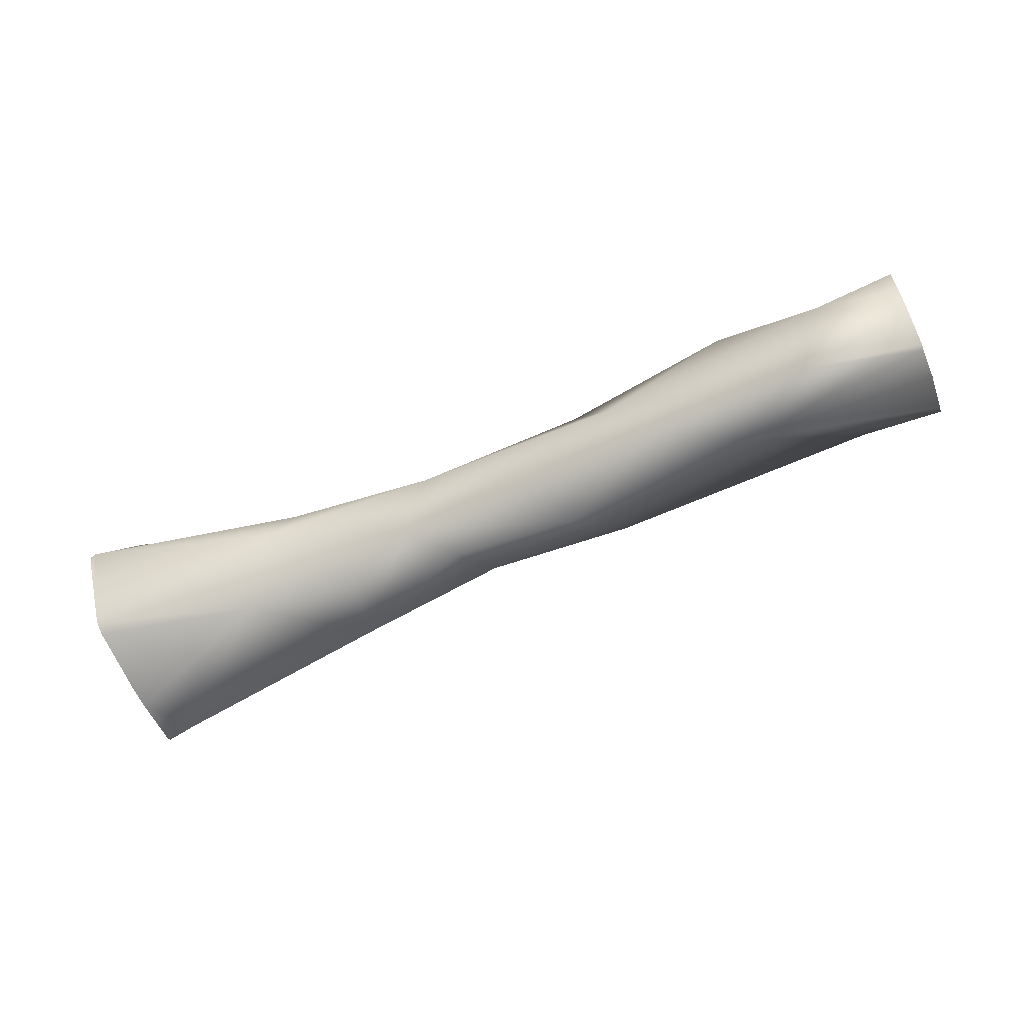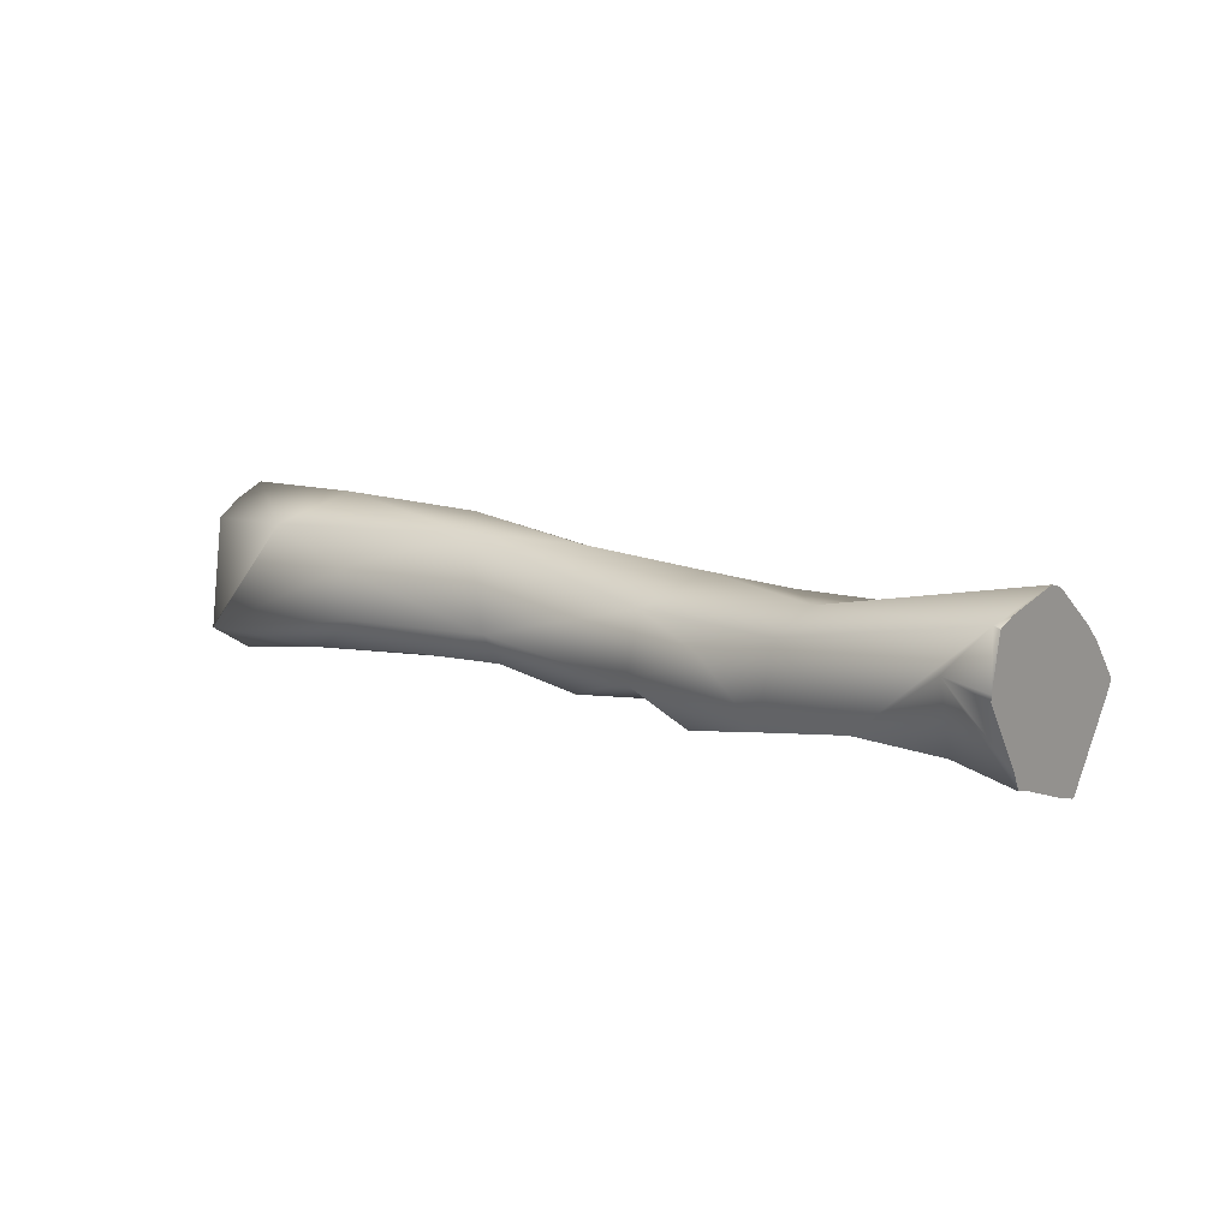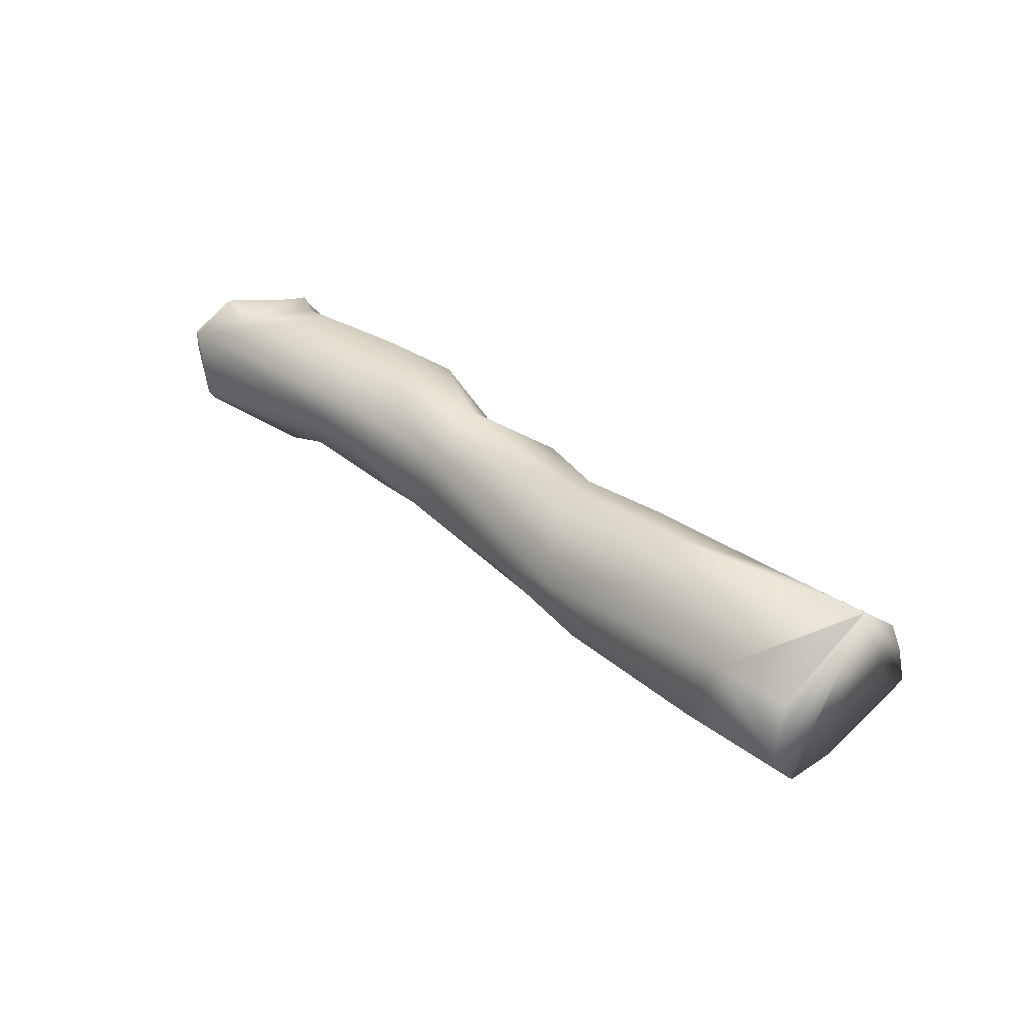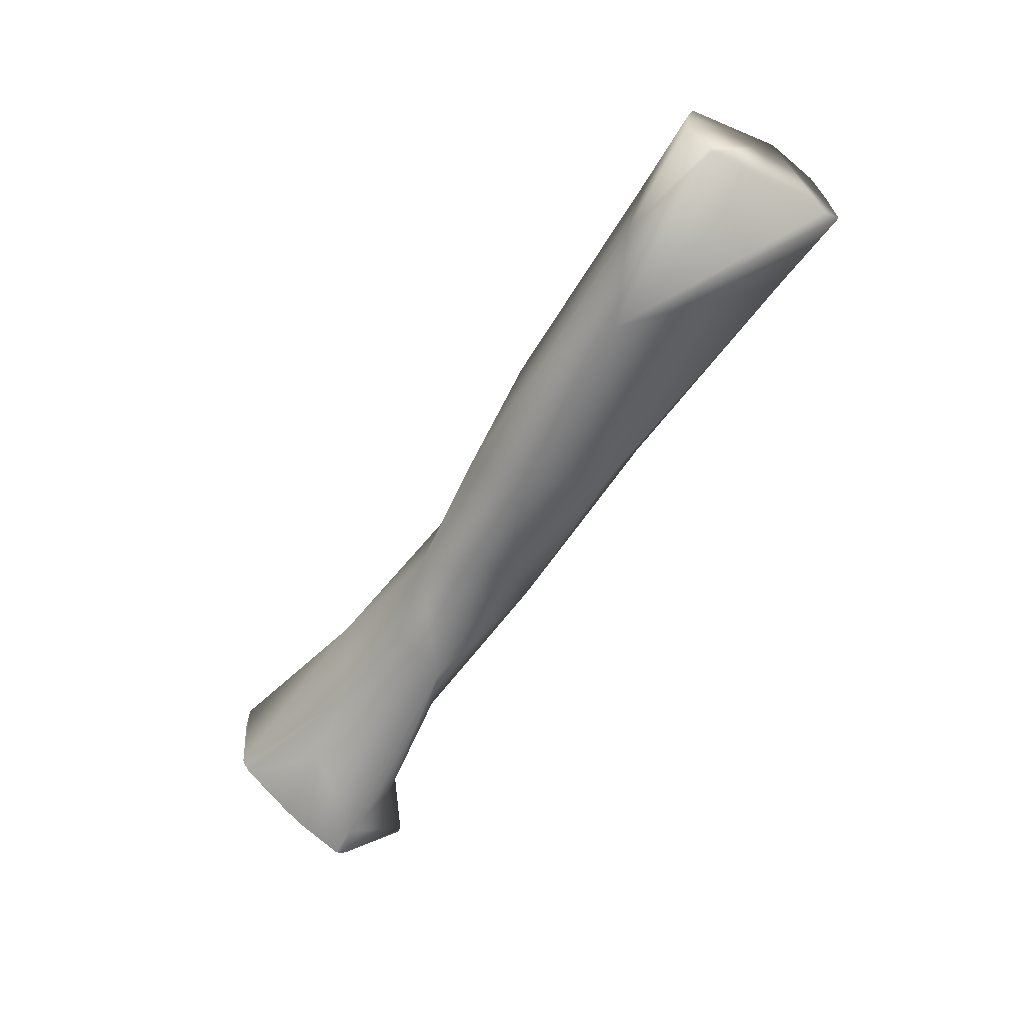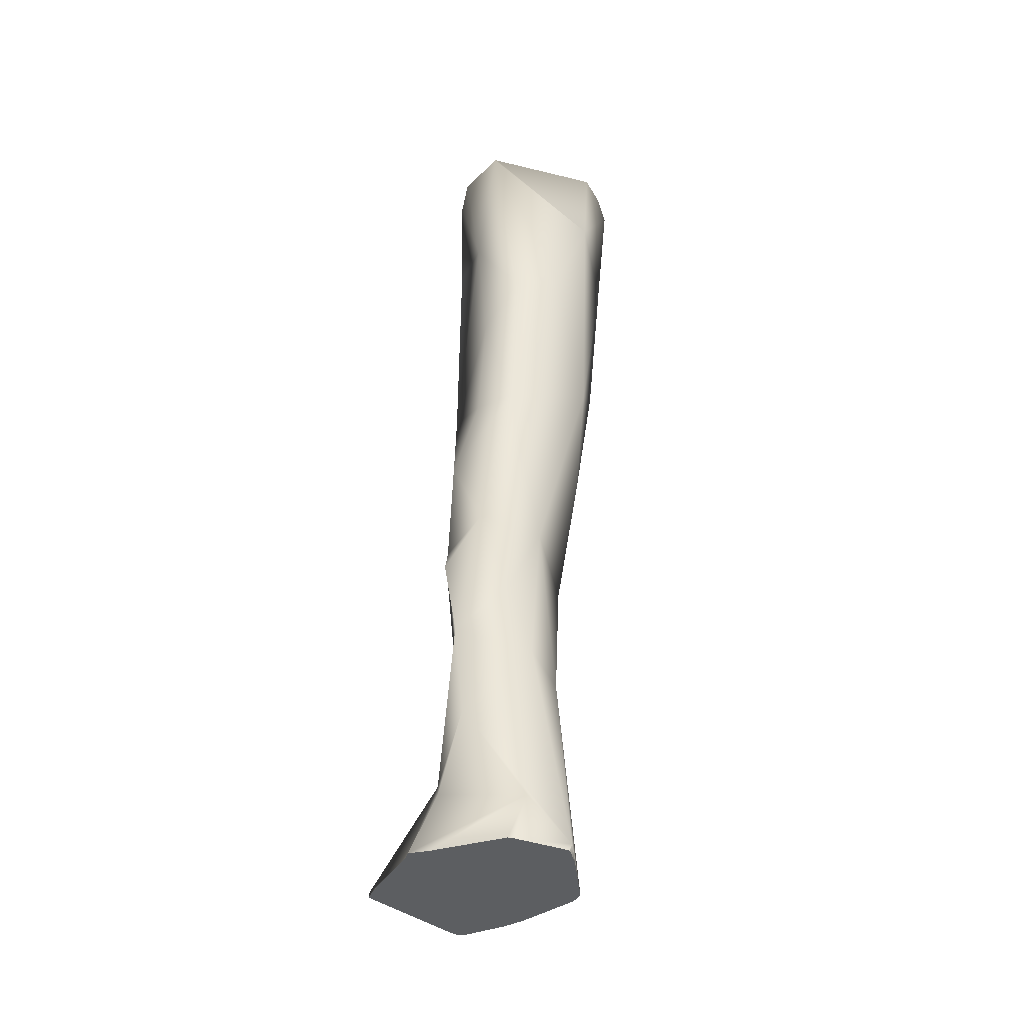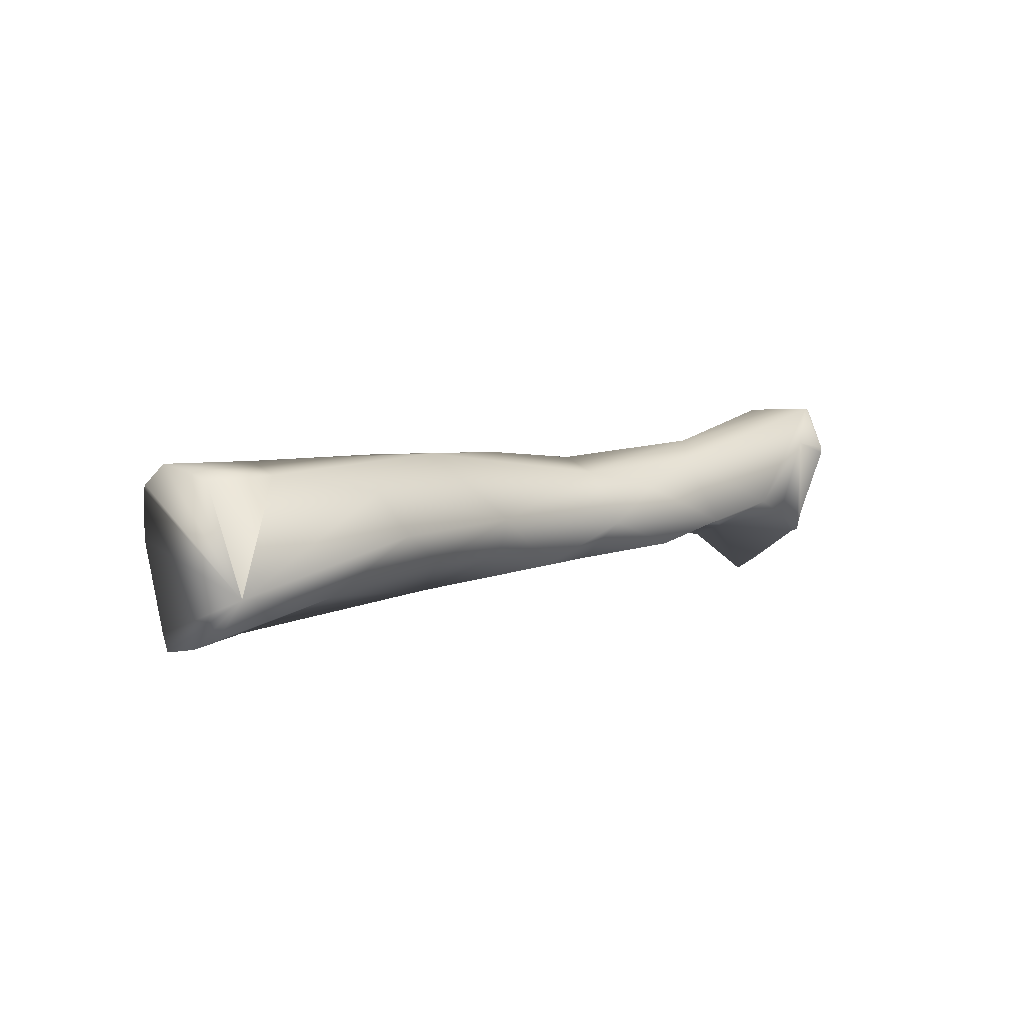
<metadata>
{"format":"obj","ext":"obj","renderer":"f3d","projection":"perspective","resolution":1024,"background":"white","views":[{"elev":-23.5,"azim":27.0,"up":"+Y"},{"elev":24.3,"azim":-127.3,"up":"+Z"},{"elev":51.3,"azim":55.8,"up":"+Y"},{"elev":-40.9,"azim":65.6,"up":"+Y"},{"elev":36.8,"azim":-78.4,"up":"+Y"},{"elev":-3.7,"azim":148.3,"up":"+Z"}]}
</metadata>
<code>
o 34_f_r_pretarsus.000_Sungaya_inexpectata_31mg.121
v 0.00014 2.4e-05 -0.000101
v -2.9e-05 -6.5e-05 -1.1e-05
v -5.2e-05 -6.4e-05 4.6e-05
v 0.000407 0.000173 1.6e-05
v -0.000473 4e-06 0.000113
v -0.000387 2.7e-05 2.6e-05
v -0.000187 4.1e-05 3.6e-05
v 0.000101 -4.4e-05 3.4e-05
v 7.7e-05 9.6e-05 -5.8e-05
v 0.000188 0.000144 -7.2e-05
v 0.000394 8.5e-05 3.9e-05
v 7.8e-05 0.000117 -1.8e-05
v -0.000185 -0.000131 1.8e-05
v -9.1e-05 -4.1e-05 -6.1e-05
v -0.000462 -2.7e-05 1.6e-05
v 0.000121 -1.9e-05 -6.9e-05
v -0.000382 -0.000158 0.000102
v -9.3e-05 4.1e-05 5.2e-05
v 3.9e-05 1.7e-05 7.3e-05
v 0.000403 8.2e-05 -0.000153
v -0.000397 -8.3e-05 -1e-06
v -1.3e-05 6.2e-05 -6.9e-05
v -0.000264 -0.000114 -7e-06
v -0.000288 5.1e-05 -4e-06
v -0.000196 6e-05 -3.7e-05
v 0.000332 0.000168 -0.000113
v -0.000506 -2.3e-05 0.000166
v 0.000244 0.000178 -4.5e-05
v 0.000278 0.000168 3e-06
v 0.000159 7.6e-05 6e-05
v 0.00031 2.5e-05 1.3e-05
v -0.000266 1.6e-05 7.7e-05
v -0.000183 -8.5e-05 7.2e-05
v -0.000314 -0.000106 9.7e-05
v -0.00043 -0.000223 3.7e-05
v -0.000284 -1.7e-05 0.000108
v 0.000211 3.4e-05 6e-05
v -0.000106 -3.5e-05 7.8e-05
v -0.000105 6e-06 -5.6e-05
v -0.000112 7.4e-05 -1.4e-05
v -0.000491 -0.000161 -5.6e-05
v -0.000417 -0.000161 -9e-06
v 0.000468 0.000235 -0.000117
v 0.000494 0.000202 3e-06
v 0.000516 0.000135 2.6e-05
v 0.000523 0.000101 6e-06
v 0.000475 0.000188 -0.00016
v 0.000523 9.6e-05 2e-06
v 0.000496 0.000102 -0.000173
v 0.000518 8.8e-05 -5.2e-05
v 0.0005 9.8e-05 -0.000153
v 0.000468 0.000235 -0.000119
v 0.000505 0.000171 1.7e-05
v 0.000484 0.000147 -0.00017
v -0.000471 -0.000228 2.4e-05
v -0.000506 -4.8e-05 0.000169
v -0.000513 -2.6e-05 0.000165
v -0.000468 -0.000235 3.4e-05
v -0.000474 -0.000187 0.00011
v -0.000496 -0.000161 -5.5e-05
v -0.000496 -0.000164 -5.5e-05
v -0.000519 -5.1e-05 1.9e-05
v -0.000523 -9e-06 0.00011
v -0.000484 -0.000133 0.000165
v -0.000517 -6.9e-05 -6e-06
v -0.000502 -0.000136 -4.3e-05
v -0.000513 -2.5e-05 0.000164
v -0.000471 -0.000205 8.8e-05
v -0.000519 -5.9e-05 -3e-06
v -0.000467 -0.000235 4.1e-05
v -0.000523 -9e-06 0.000103
v -0.000487 -0.000117 0.000173
v -0.000486 -0.000124 0.00017
f 62 63 72
f 73 64 72
f 64 59 62
f 72 64 62
f 59 68 66
f 68 70 55
f 70 58 55
f 55 61 60
f 60 66 55
f 66 65 59
f 55 66 68
f 65 69 62
f 62 71 63
f 63 67 57
f 57 56 63
f 56 72 63
f 65 62 59
f 38 19 8
f 10 9 1
f 13 2 14
f 53 4 44
f 15 21 6
f 56 57 27
f 28 29 12
f 16 8 31
f 30 18 12
f 47 52 26
f 32 7 18
f 19 18 30
f 26 1 20
f 44 4 43
f 16 31 20
f 35 17 34
f 38 33 36
f 27 32 36
f 59 64 17
f 24 6 21
f 16 2 8
f 1 9 22
f 51 31 50
f 24 14 25
f 39 22 40
f 39 14 22
f 13 33 38
f 33 34 36
f 19 37 8
f 68 59 17
f 27 6 32
f 10 1 26
f 22 12 40
f 12 18 40
f 55 58 35
f 58 70 35
f 28 12 10
f 22 14 1
f 11 31 37
f 37 30 11
f 1 16 20
f 5 15 6
f 10 12 9
f 26 28 10
f 5 6 27
f 49 54 20
f 9 12 22
f 24 21 23
f 49 20 31 51
f 32 18 36
f 38 36 18
f 42 21 41
f 11 30 4
f 29 4 30
f 18 19 38
f 48 50 31
f 48 31 11 46
f 25 14 39
f 25 39 40
f 1 14 16
f 19 30 37
f 35 34 13
f 13 34 33
f 62 5 71
f 63 5 27 67
f 67 27 57
f 60 61 41
f 66 60 41
f 3 8 2
f 38 8 3
f 31 8 37
f 29 30 12
f 32 24 7
f 32 6 24
f 13 38 3
f 2 13 3
f 40 24 25
f 7 24 40
f 40 18 7
f 42 13 23
f 35 13 42
f 21 42 23
f 41 35 42
f 14 2 16
f 14 24 23
f 68 17 35 70
f 23 13 14
f 28 26 52
f 26 20 54 47
f 28 52 29
f 4 53 45 11
f 11 45 46
f 4 29 52 43
f 34 73 72 36
f 41 21 65 66
f 15 69 65 21
f 34 17 64 73
f 5 63 71
f 5 62 69 15
f 27 36 72 56
f 41 61 55 35
f 52 47 54 49 51 50 48 46 45 53 44 43

</code>
